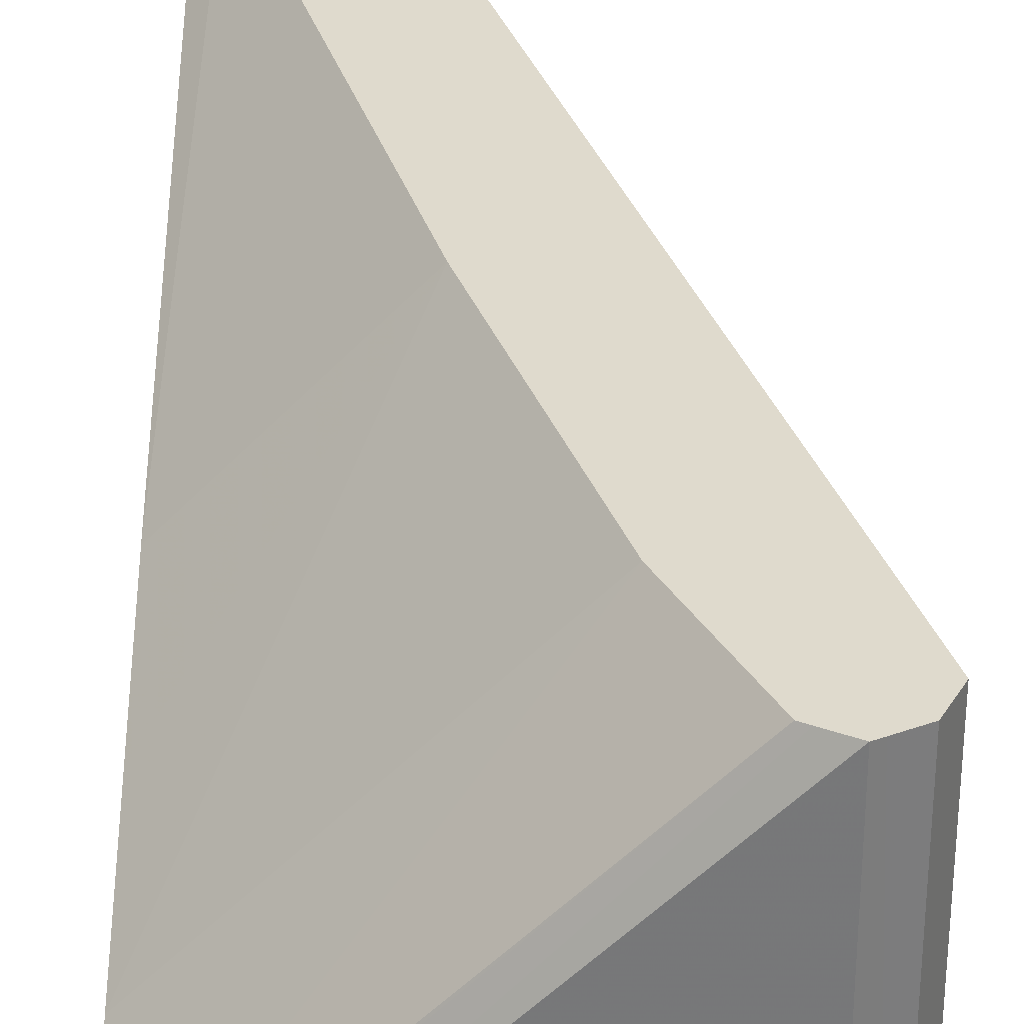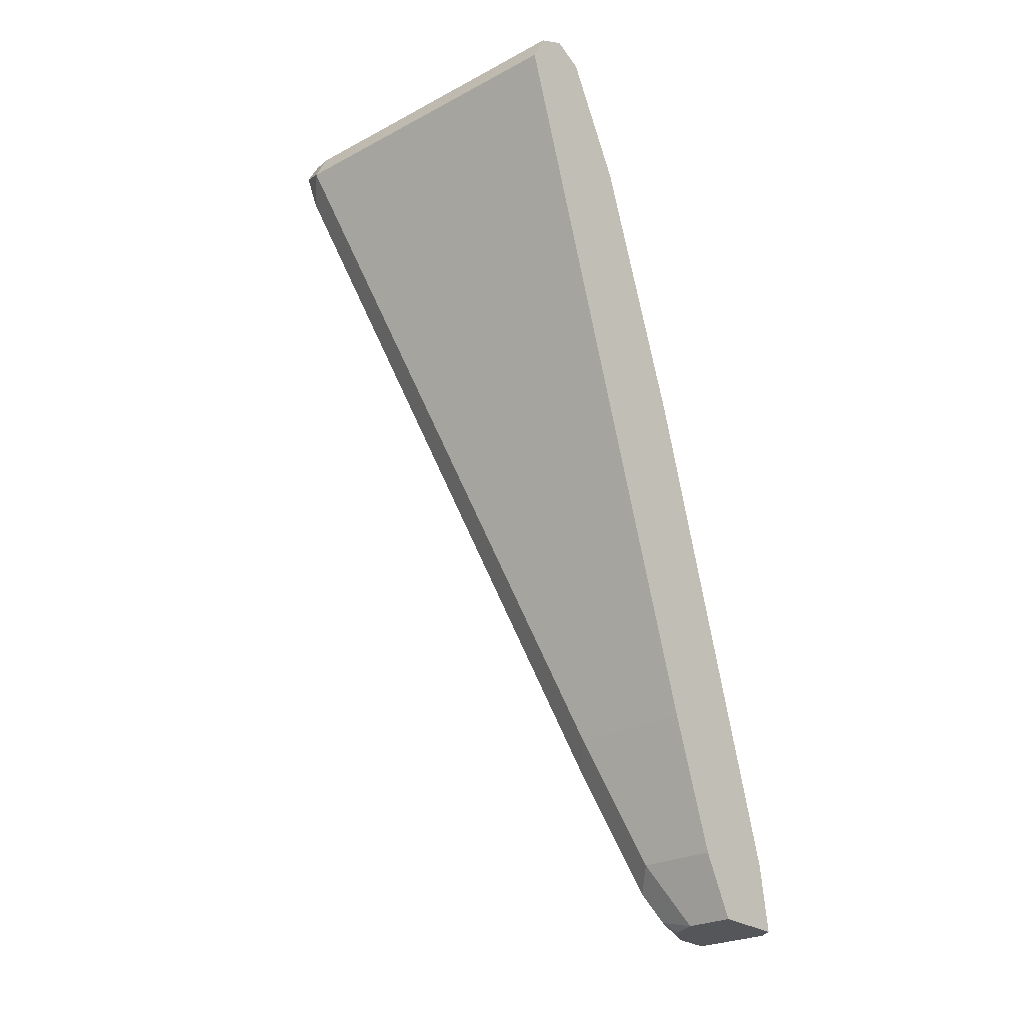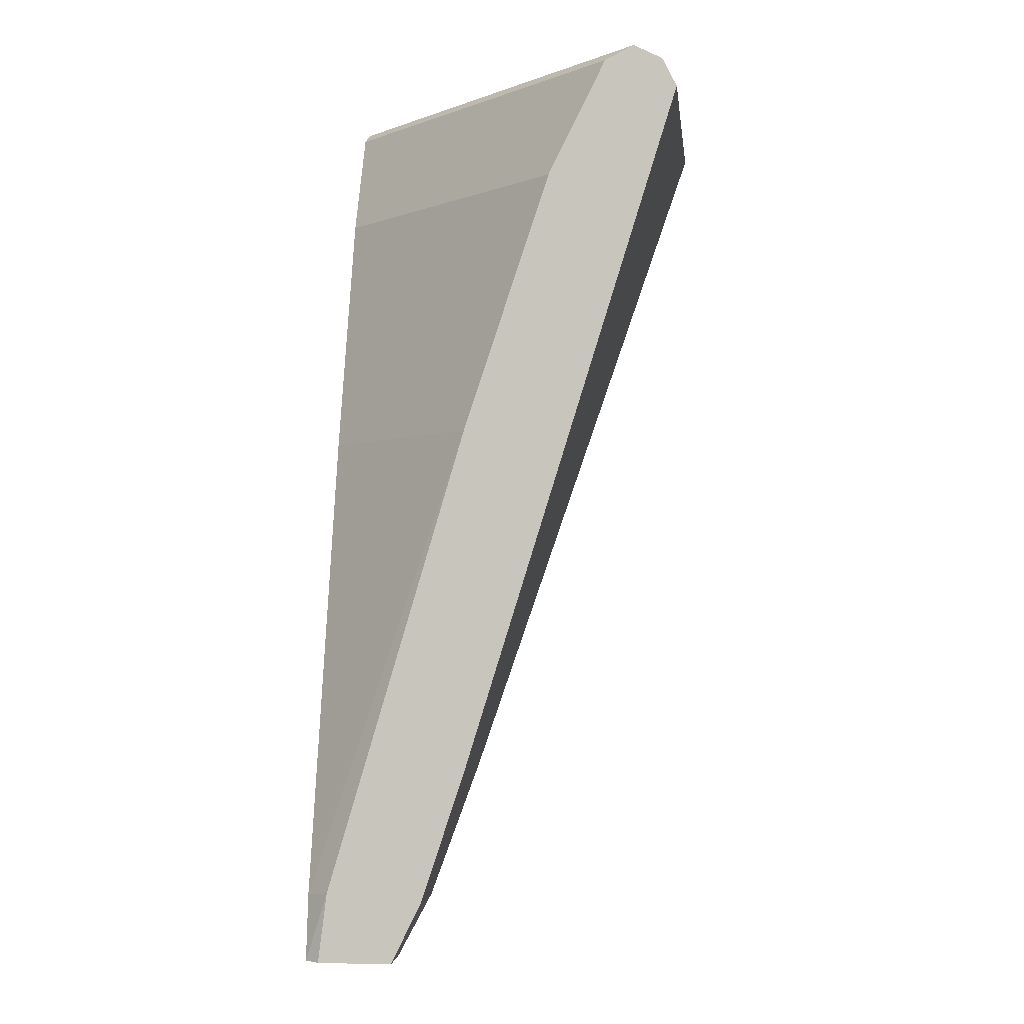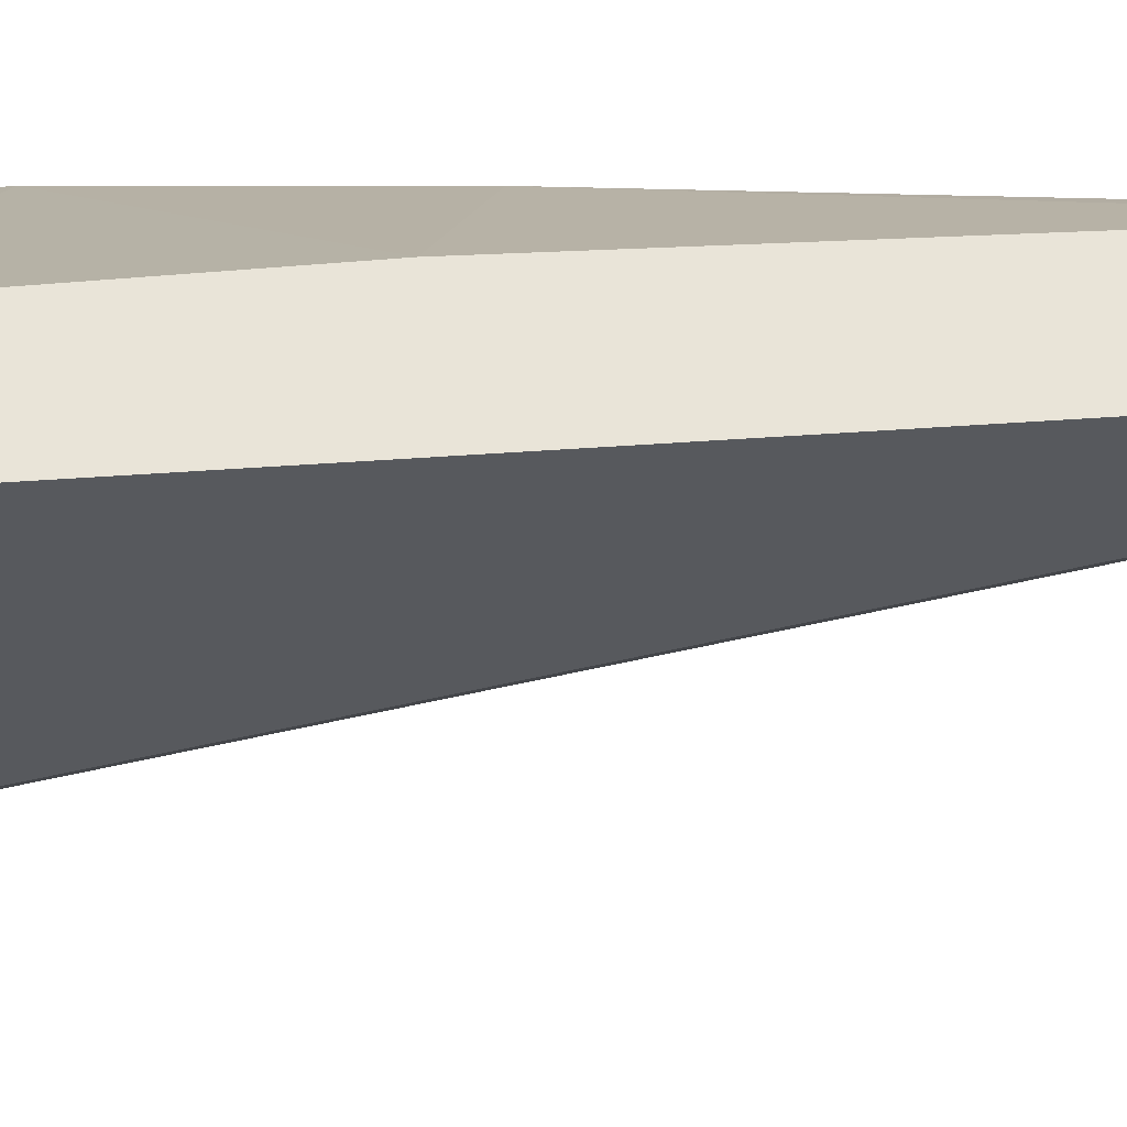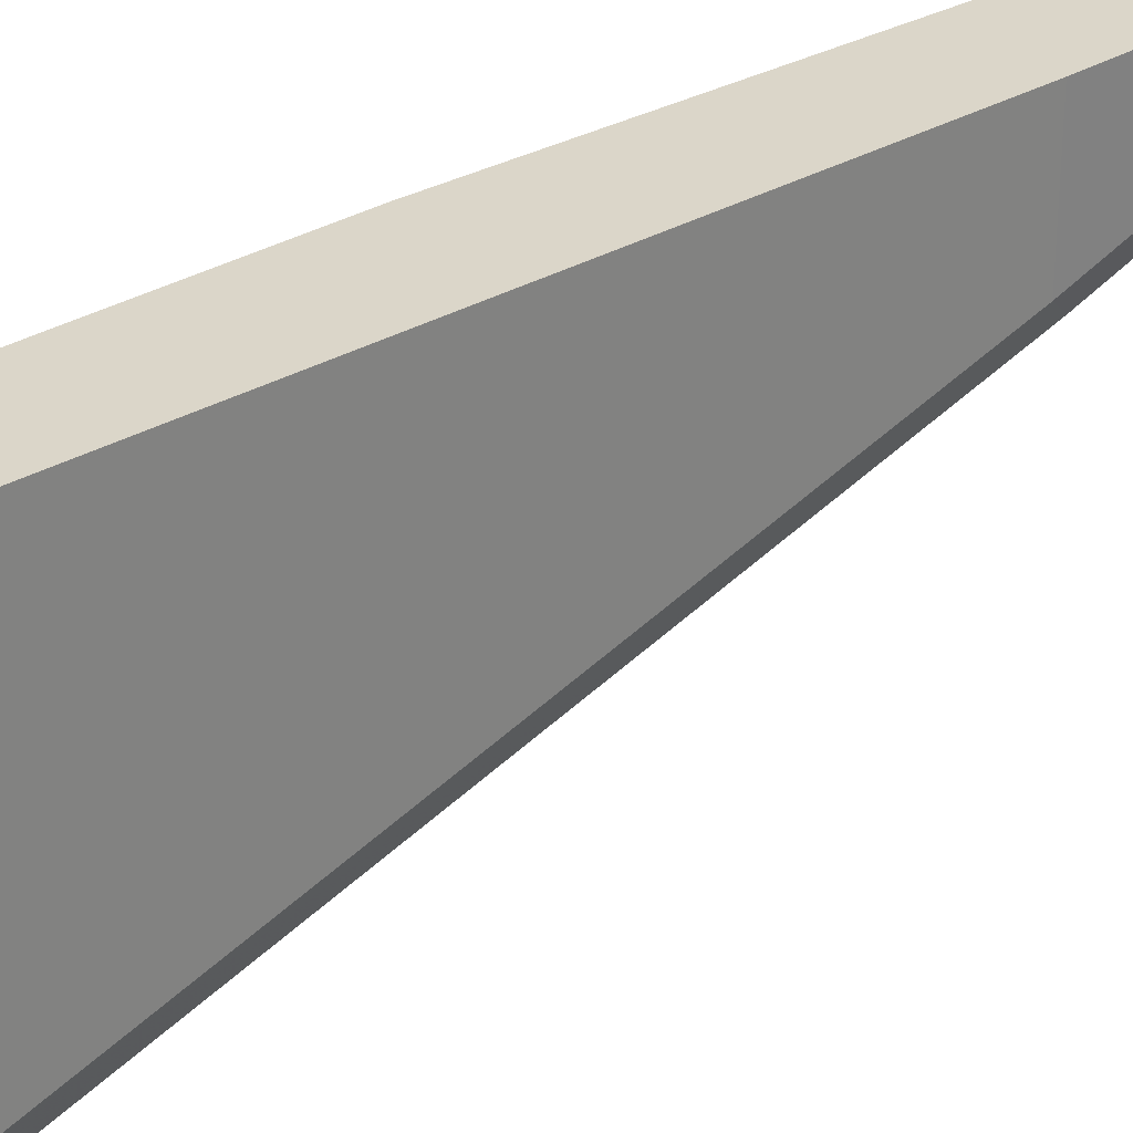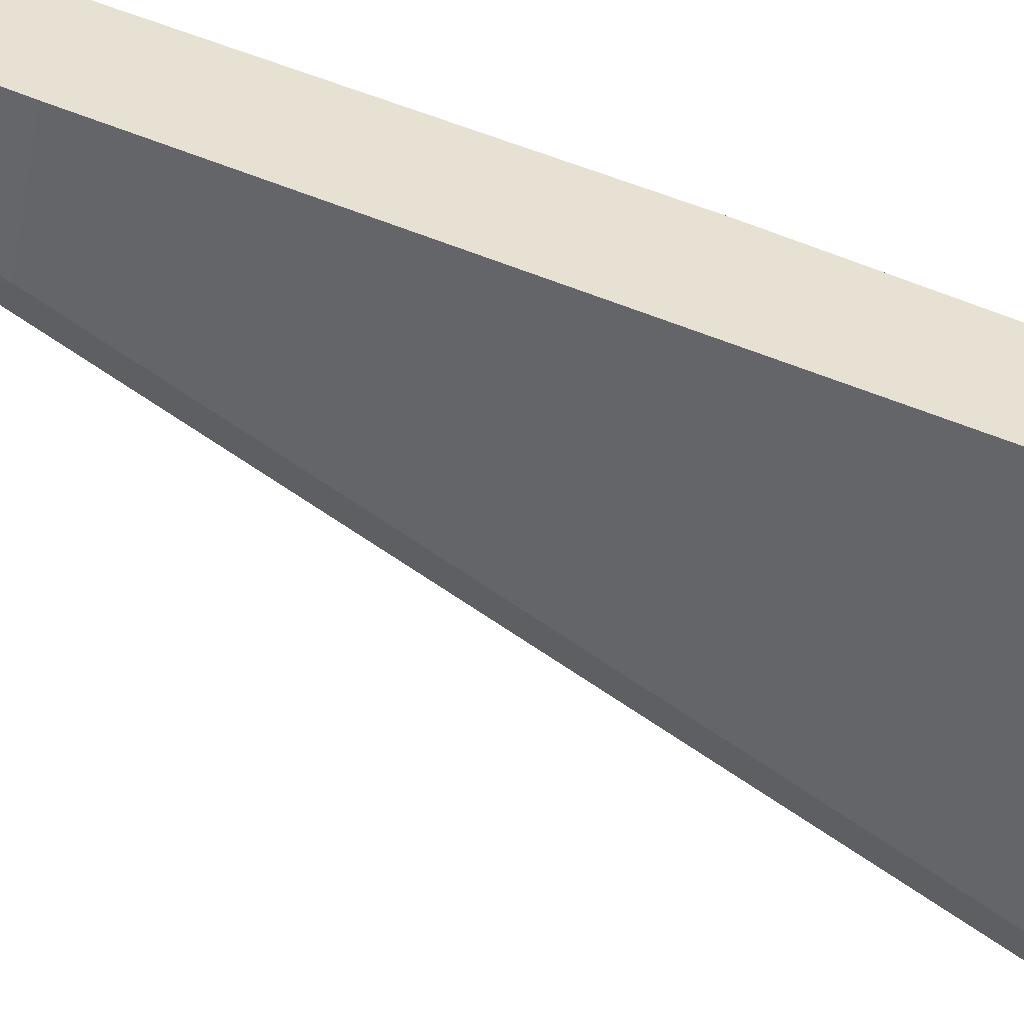
<metadata>
{"format":"obj","ext":"obj","renderer":"f3d","projection":"perspective","resolution":1024,"background":"white","views":[{"elev":32.7,"azim":-179.9,"up":"+Z"},{"elev":-25.7,"azim":-49.7,"up":"+Y"},{"elev":-2.9,"azim":96.8,"up":"+Y"},{"elev":60.2,"azim":-76.6,"up":"+Z"},{"elev":30.1,"azim":-113.6,"up":"+Z"},{"elev":-51.0,"azim":78.5,"up":"+Z"}]}
</metadata>
<code>
v -0.4659 0.7144 -0.3456
v -0.3483 0.7144 -0.4659
v -0.4659 0.7144 -0.4659
v -0.4685 0.7131 -0.3456
v -0.4582 0.7106 -0.3456
v -0.4556 0.7092 -0.3456
v -0.3483 0.7099 -0.457
v -0.3483 0.7122 -0.4703
v -0.4737 0.7105 -0.4737
v -0.4763 0.7092 -0.3456
v -0.3483 0.7092 -0.4556
v -0.4543 0.7066 -0.3456
v -0.3483 0.7092 -0.4763
v -0.4659 0.7092 -0.4763
v -0.4659 0.6989 -0.4815
v -0.4763 0.7041 -0.4763
v -0.4815 0.6989 -0.4659
v -0.4763 0.7092 -0.4659
v -0.4776 0.7067 -0.3456
v -0.3483 0.7078 -0.4549
v -0.4452 0.6885 -0.3456
v -0.4349 0.6678 -0.3456
v -0.3483 0.6989 -0.4815
v -0.4737 0.6911 -0.4737
v -0.3883 0.4504 -0.4038
v -0.4815 0.6989 -0.3456
v -0.4038 0.4504 -0.3883
v -0.3483 0.6678 -0.4349
v -0.4193 0.6212 -0.3456
v -0.3483 0.4504 -0.4038
v -0.396 0.4427 -0.3961
v -0.3727 0.4038 -0.3883
v -0.3805 0.3961 -0.3805
v -0.4038 0.4504 -0.3456
v -0.3883 0.4038 -0.3728
v -0.4038 0.5746 -0.3456
v -0.3483 0.6212 -0.4193
v -0.3483 0.4038 -0.3883
v -0.3676 0.3935 -0.3831
v -0.3619 0.3822 -0.3775
v -0.3753 0.3857 -0.3753
v -0.3775 0.3822 -0.362
v -0.3883 0.4038 -0.3456
v -0.3786 0.3844 -0.3456
v -0.3553 0.4057 -0.3456
v -0.3483 0.5746 -0.4038
v -0.3483 0.3935 -0.3831
v -0.3483 0.3822 -0.3775
v -0.3483 0.3822 -0.352
v -0.3719 0.3822 -0.3719
v -0.3775 0.3822 -0.3464
v -0.3775 0.3823 -0.3456
v -0.3519 0.3822 -0.3456
v -0.3483 0.4071 -0.3539
v -0.3483 0.3822 -0.3508
v -0.3749 0.3822 -0.3456
f 28 36 37
f 24 25 31
f 27 43 34
f 27 35 43
f 27 31 35
f 28 29 36
f 25 33 31
f 25 32 33
f 25 38 32
f 25 30 38
f 22 29 28
f 15 23 30
f 17 34 26
f 17 27 34
f 17 31 27
f 17 24 31
f 17 19 18
f 17 26 19
f 16 24 17
f 15 25 24
f 15 30 25
f 31 33 35
f 15 24 16
f 20 22 28
f 32 38 47
f 45 53 54
f 32 39 33
f 53 55 54
f 51 56 52
f 45 54 46
f 13 15 14
f 44 51 52
f 42 51 44
f 41 50 42
f 40 50 41
f 40 42 50
f 40 51 42
f 40 56 51
f 40 53 56
f 40 55 53
f 40 49 55
f 40 48 49
f 40 47 48
f 39 47 40
f 36 46 37
f 36 45 46
f 35 44 43
f 35 42 44
f 33 42 35
f 33 41 42
f 33 40 41
f 33 39 40
f 32 47 39
f 13 23 15
f 9 15 16
f 11 21 22
f 2 7 11
f 2 6 7
f 2 5 6
f 1 5 2
f 1 6 5
f 1 12 6
f 1 21 12
f 1 22 21
f 1 29 22
f 1 36 29
f 1 45 36
f 1 53 45
f 1 56 53
f 1 52 56
f 11 22 20
f 1 43 44
f 1 34 43
f 1 26 34
f 1 19 26
f 1 10 19
f 1 4 10
f 1 3 4
f 1 2 3
f 2 11 20
f 2 20 28
f 1 44 52
f 2 37 46
f 2 28 37
f 11 12 21
f 10 18 19
f 9 18 10
f 9 17 18
f 9 14 15
f 9 13 14
f 8 13 9
f 6 12 11
f 6 11 7
f 4 9 10
f 3 9 4
f 9 16 17
f 2 8 3
f 2 46 54
f 3 8 9
f 2 54 55
f 2 49 48
f 2 48 47
f 2 55 49
f 2 47 38
f 2 38 30
f 2 30 23
f 2 23 13
f 2 13 8

</code>
